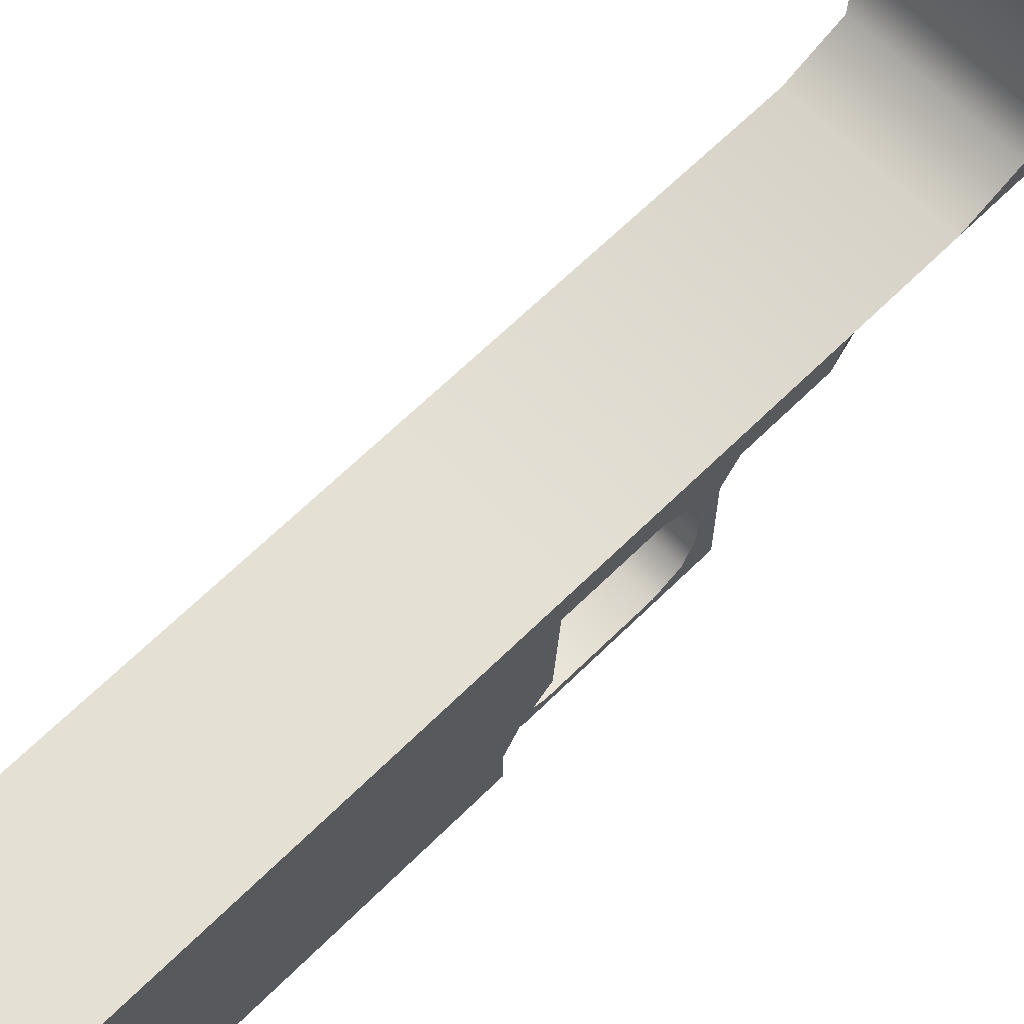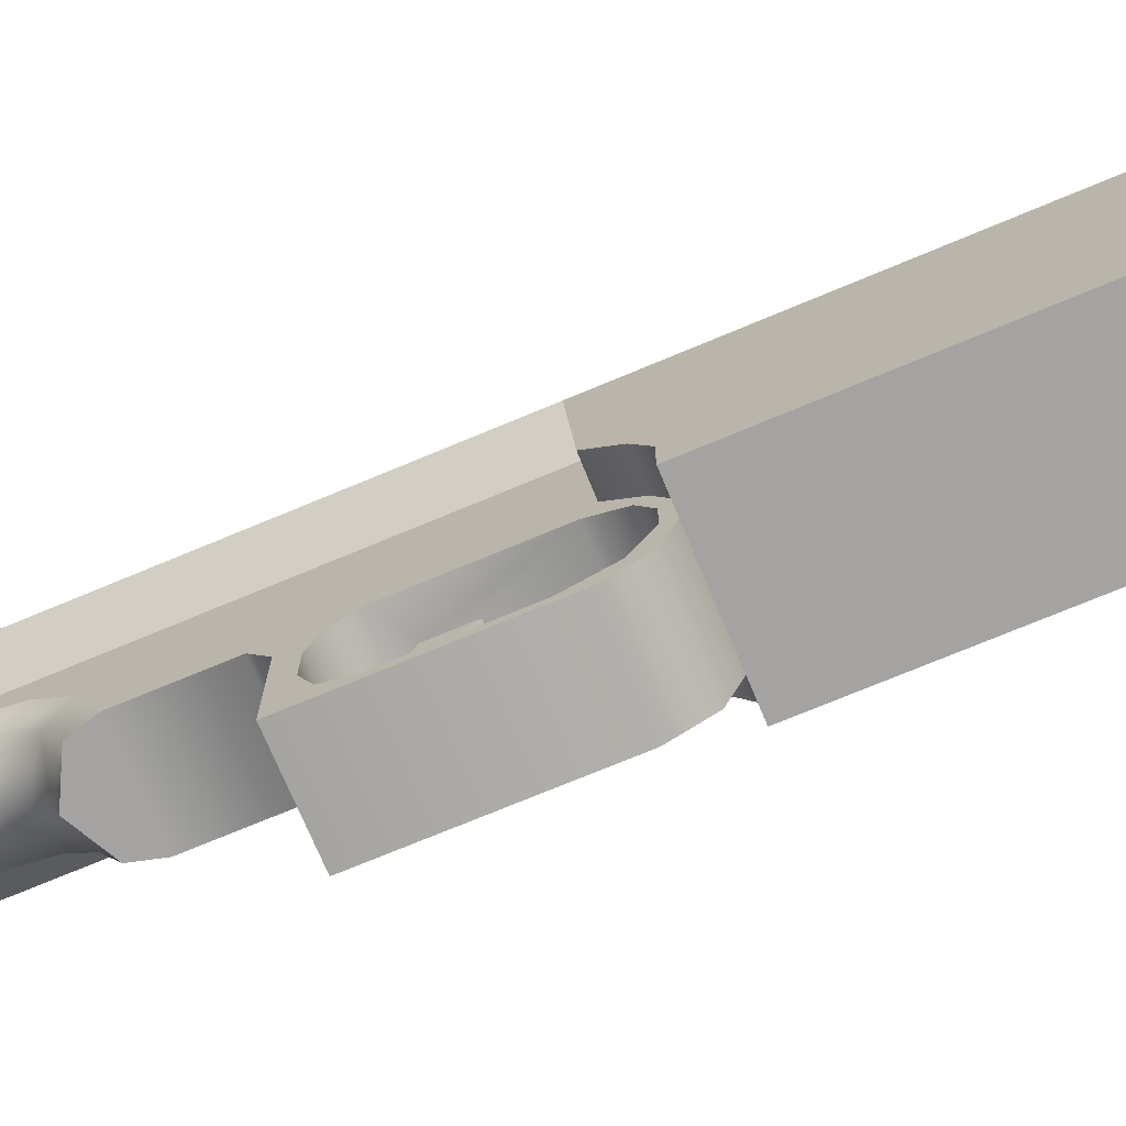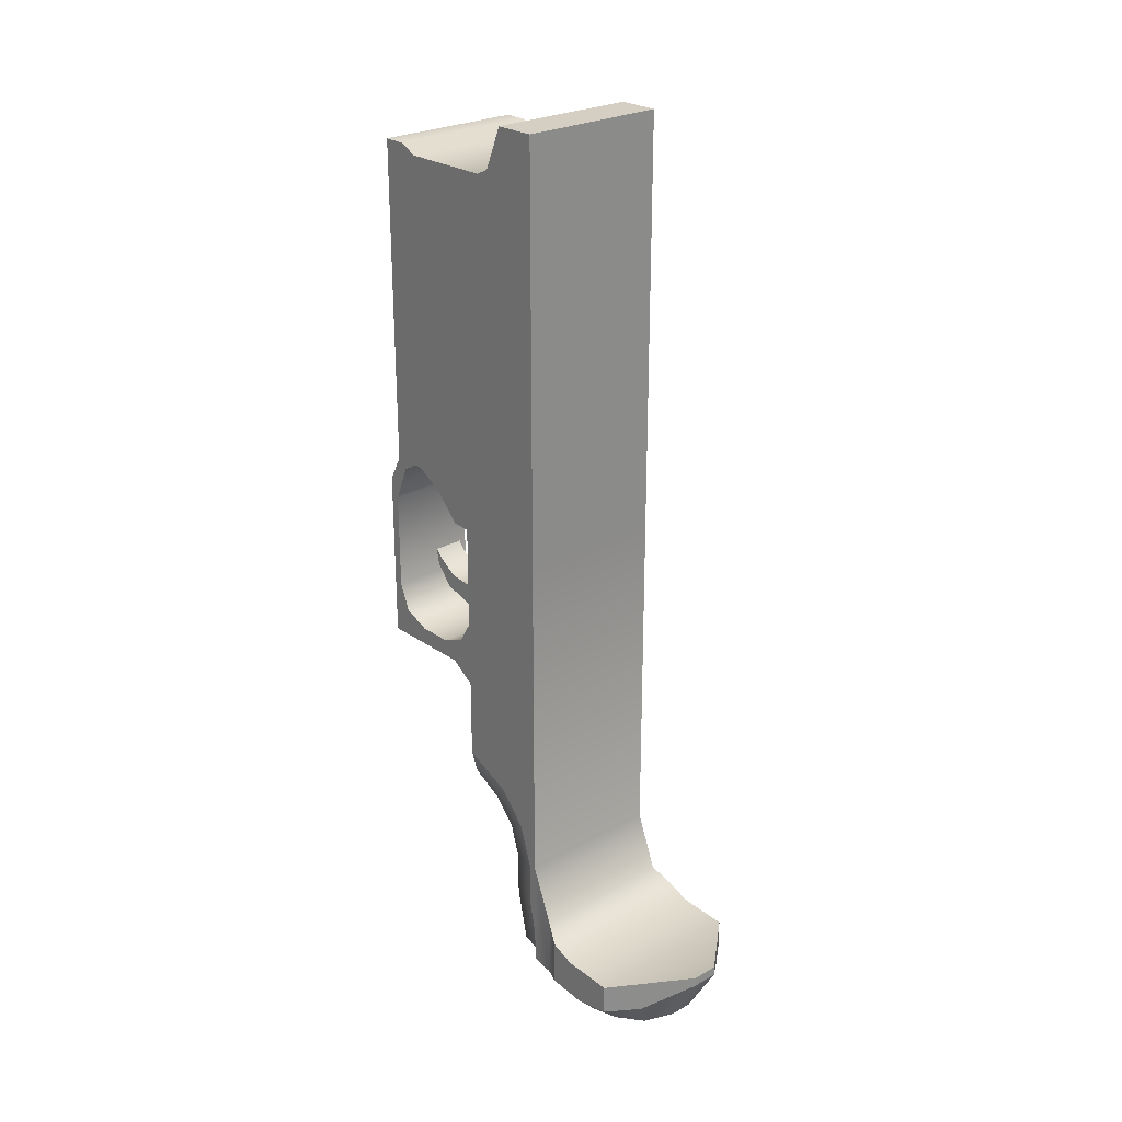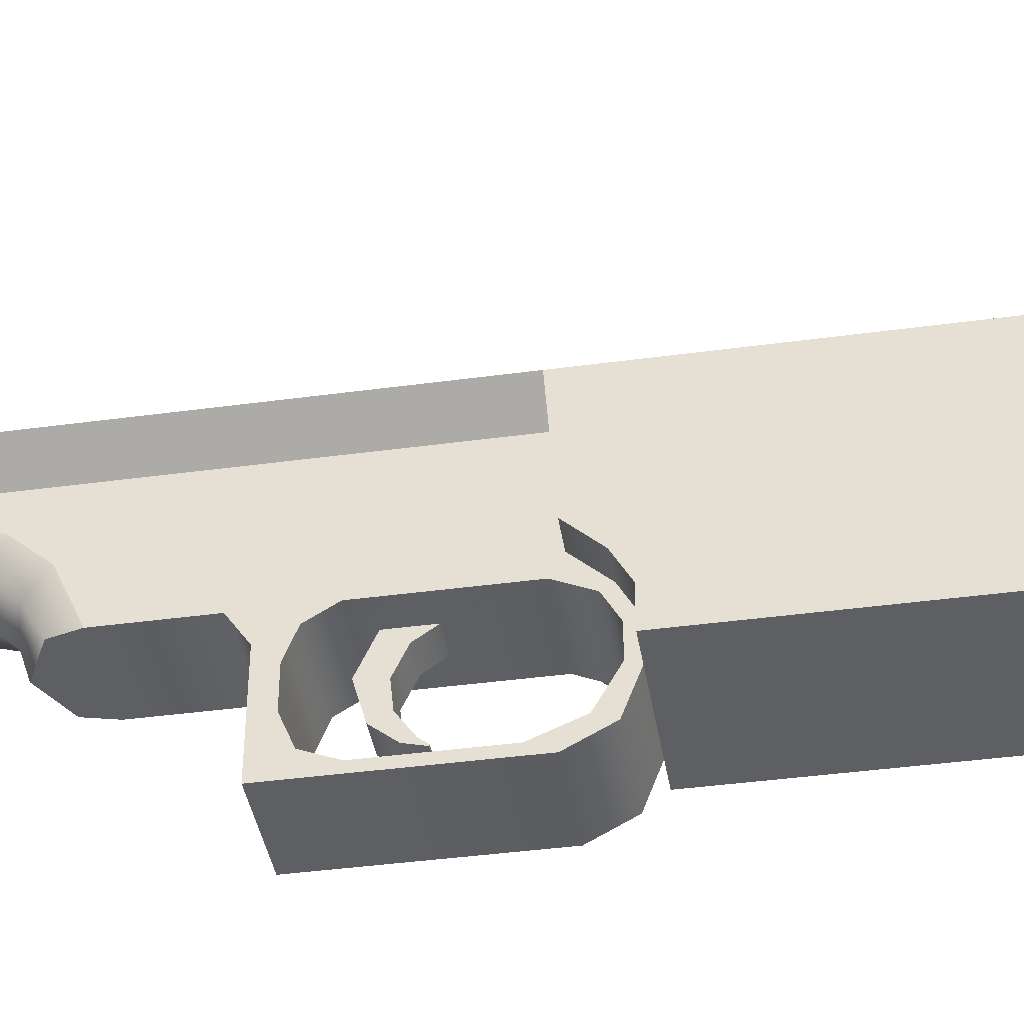
<metadata>
{"format":"obj","ext":"obj","renderer":"f3d","projection":"perspective","resolution":1024,"background":"white","views":[{"elev":65.8,"azim":-134.7,"up":"+Z"},{"elev":-73.1,"azim":112.7,"up":"+Z"},{"elev":25.5,"azim":-41.7,"up":"+Y"},{"elev":-41.1,"azim":99.4,"up":"+Z"}]}
</metadata>
<code>
g weapon_remington_r11_rsass_762x51_LOD1
v 0.02138 0.2638 0.004213
v 0.02138 0.2735 0.01376
v 0.02138 0.2741 0.0004694
v 0.02138 0.2658 0.01376
v 0.02138 0.2765 -0.005494
v 0.02138 0.2648 -0.005491
v 0.01923 0.4783 -0.03098
v 0.01923 0.4891 -0.02638
v -0.01914 0.4891 -0.02638
v -0.01914 0.4783 -0.03098
v 0.01923 0.4768 -0.03433
v -0.01914 0.4768 -0.03433
v 0.01923 0.4767 -0.0584
v -0.01914 0.4767 -0.0584
v 0.01923 0.4789 -0.06266
v -0.01914 0.4789 -0.06266
v 0.01923 0.4789 -0.0687
v -0.01914 0.4789 -0.0687
v 0.01923 0.4891 -0.02638
v 0.01923 0.4891 -0.01581
v -0.01914 0.4891 -0.01581
v -0.01914 0.4891 -0.02638
v -0.009704 0.2939 -0.03635
v -0.009591 0.3001 -0.04249
v -0.01142 0.3053 -0.03759
v -0.01142 0.2972 -0.03028
v -0.00973 0.285 -0.03356
v -0.01142 0.2864 -0.02682
v 4.637e-05 0.293 -0.04001
v 0.0001027 0.2846 -0.03733
v -8.717e-06 0.2974 -0.04398
v -0.009668 0.3047 -0.0508
v -0.01142 0.3113 -0.0508
v 4.637e-05 0.2997 -0.0508
v 0.009761 0.3047 -0.0508
v 0.009684 0.3001 -0.04249
v 0.01152 0.3053 -0.03759
v 0.01152 0.3113 -0.0508
v 0.009796 0.2939 -0.03635
v 0.01152 0.2972 -0.03028
v 0.009823 0.285 -0.03356
v 0.01152 0.2864 -0.02682
v 0.0001027 0.2732 -0.03733
v 0.009818 0.2736 -0.03356
v 0.01152 0.2747 -0.02682
v 4.637e-05 0.2598 -0.03432
v 0.009834 0.2598 -0.03048
v 0.01152 0.2598 -0.02376
v -0.009741 0.2598 -0.03048
v -0.009725 0.2736 -0.03356
v -0.01142 0.2747 -0.02682
v -0.01142 0.2598 -0.02376
v 0.01152 0.3926 -0.0676
v 0.01152 0.3876 -0.07642
v -0.01142 0.3876 -0.07642
v -0.01142 0.3926 -0.0676
v 0.01152 0.3926 -0.06033
v -0.01142 0.3926 -0.06033
v -0.01142 0.3779 -0.08045
v 0.01152 0.3779 -0.08045
v 0.01152 0.3892 -0.05428
v -0.01142 0.3892 -0.05428
v -0.01142 0.352 -0.08045
v 0.01152 0.352 -0.08045
v -0.01142 0.3449 -0.07752
v 0.01152 0.3449 -0.07752
v -0.01142 0.3419 -0.07044
v 0.01152 0.3419 -0.07044
v 0.01152 0.3419 -0.06137
v -0.01142 0.3419 -0.06137
v -0.01142 0.3446 -0.05451
v 0.01152 0.3446 -0.05451
v -0.01142 0.3507 -0.0508
v 0.01152 0.3507 -0.0508
v -0.01142 0.3817 -0.0508
v 0.01152 0.3817 -0.0508
v 0.003794 0.3642 -0.0508
v 0.003805 0.3549 -0.0508
v 0.01152 0.3507 -0.0508
v -0.004048 0.3642 -0.0508
v -0.01142 0.3507 -0.0508
v -0.004059 0.3549 -0.0508
v -0.01142 0.3954 -0.0687
v -0.01914 0.3954 -0.0687
v -0.01914 0.3954 -0.05967
v -0.01142 0.3954 -0.05967
v -0.01142 0.3916 -0.05282
v -0.01914 0.3916 -0.05282
v -0.01142 0.3843 -0.04596
v -0.01914 0.3844 -0.04596
v -0.01142 0.3827 -0.0216
v -0.01914 0.3824 -0.01581
v 0.01152 0.3918 -0.07811
v 0.01152 0.3954 -0.0687
v -0.01142 0.3954 -0.0687
v -0.01142 0.3918 -0.07811
v 0.01152 0.3829 -0.0828
v -0.01142 0.3829 -0.0828
v -0.01142 0.3373 -0.0828
v 0.01152 0.3373 -0.0828
v 0.01152 0.3954 -0.0687
v 0.01152 0.3954 -0.05967
v 0.01923 0.3954 -0.05967
v 0.01923 0.3954 -0.0687
v 0.01152 0.3916 -0.05282
v 0.01923 0.3916 -0.05282
v 0.01152 0.3843 -0.04596
v 0.01923 0.3844 -0.04596
v 0.01152 0.3827 -0.0216
v 0.01923 0.3824 -0.01581
v 0.003625 0.2762 0.02899
v 0.003625 0.2737 0.02899
v -0.003329 0.2737 0.02899
v -0.003329 0.2762 0.02899
v -0.01379 0.2666 0.02007
v -0.02129 0.2735 0.01376
v -0.003329 0.2762 0.02899
v -0.003329 0.2737 0.02899
v -0.02129 0.2658 0.01376
v -0.02129 0.2765 -0.005494
v -0.02129 0.2648 -0.005491
v -0.01914 0.2642 -0.01009
v -0.01914 0.2802 -0.01009
v -0.01914 0.2945 -0.01581
v -0.01914 0.2654 -0.01581
v -0.02129 0.2638 0.004213
v -0.02129 0.2735 0.01376
v -0.02129 0.2658 0.01376
v -0.02129 0.2741 0.0004695
v -0.02129 0.2765 -0.005494
v -0.02129 0.2648 -0.005491
v -0.01142 0.2598 -0.0216
v -0.01142 0.2598 -0.02376
v -0.01142 0.2747 -0.02682
v -0.01142 0.2864 -0.02682
v -0.01142 0.3827 -0.0216
v -0.01142 0.2972 -0.03028
v -0.01142 0.3053 -0.03759
v -0.01142 0.3328 -0.0508
v -0.01142 0.3113 -0.0508
v -0.01142 0.3843 -0.04596
v -0.01142 0.3507 -0.0508
v -0.01142 0.3446 -0.05451
v -0.01142 0.3373 -0.05749
v -0.01142 0.3817 -0.0508
v -0.01142 0.3916 -0.05282
v -0.01142 0.3892 -0.05428
v -0.01142 0.3926 -0.06033
v -0.01142 0.3954 -0.05967
v -0.01142 0.3954 -0.0687
v -0.01142 0.3926 -0.0676
v -0.01142 0.3876 -0.07642
v -0.01142 0.3918 -0.07811
v -0.01142 0.3779 -0.08045
v -0.01142 0.3829 -0.0828
v -0.01142 0.3419 -0.06137
v -0.01142 0.3373 -0.0828
v -0.01142 0.3419 -0.07044
v -0.01142 0.3449 -0.07752
v -0.01142 0.352 -0.08045
v -0.01914 0.3824 -0.01581
v -0.01914 0.4891 -0.02638
v -0.01914 0.4891 -0.01581
v -0.01914 0.4783 -0.03098
v -0.01914 0.3844 -0.04596
v -0.01914 0.4768 -0.03433
v -0.01914 0.3916 -0.05282
v -0.01914 0.4767 -0.0584
v -0.01914 0.3954 -0.05967
v -0.01914 0.4789 -0.06266
v -0.01914 0.4789 -0.0687
v -0.01914 0.3954 -0.0687
v 0.01152 0.3926 -0.0676
v 0.01152 0.3926 -0.06033
v 0.01152 0.3954 -0.05967
v 0.01152 0.3954 -0.0687
v 0.01152 0.3892 -0.05428
v 0.01152 0.3916 -0.05282
v 0.01152 0.3918 -0.07811
v 0.01152 0.3876 -0.07642
v 0.01152 0.3829 -0.0828
v 0.01152 0.3779 -0.08045
v 0.01152 0.3817 -0.0508
v 0.01152 0.3843 -0.04596
v 0.01152 0.3507 -0.0508
v 0.01152 0.3827 -0.0216
v 0.01152 0.3328 -0.0508
v 0.01152 0.3113 -0.0508
v 0.01152 0.3053 -0.03759
v 0.01152 0.2972 -0.03028
v 0.01152 0.2864 -0.02682
v 0.01152 0.2598 -0.0216
v 0.01152 0.2598 -0.02376
v 0.01152 0.2747 -0.02682
v 0.01152 0.3373 -0.05749
v 0.01152 0.3446 -0.05451
v 0.01152 0.3419 -0.06137
v 0.01152 0.3373 -0.0828
v 0.01152 0.3419 -0.07044
v 0.01152 0.3449 -0.07752
v 0.01152 0.352 -0.08045
v 0.01923 0.2802 -0.01009
v 0.01923 0.2642 -0.01009
v 0.02138 0.2648 -0.005491
v 0.02138 0.2765 -0.005494
v 0.01923 0.2654 -0.01581
v 0.01923 0.2945 -0.01581
v -0.01914 0.2654 -0.01581
v -0.01216 0.2597 -0.01018
v -0.01142 0.2598 -0.0216
v -0.01914 0.2642 -0.01009
v -0.02129 0.2648 -0.005491
v -0.01603 0.2597 -0.0009596
v -0.02129 0.2638 0.004213
v -0.01694 0.2597 0.005719
v -0.02129 0.2658 0.01376
v -0.0152 0.2597 0.01174
v -0.01055 0.2597 0.01797
v -0.01379 0.2666 0.02007
v -0.003329 0.2737 0.02899
v -0.002992 0.2597 0.02088
v 0.003625 0.2737 0.02899
v 0.003084 0.2597 0.02088
v 0.01064 0.2597 0.01797
v 0.01388 0.2666 0.02007
v 0.01518 0.2597 0.01174
v 0.02138 0.2658 0.01376
v 0.01692 0.2597 0.005719
v 0.02138 0.2638 0.004213
v 0.01613 0.2597 -0.0009596
v 0.02138 0.2648 -0.005491
v 0.01923 0.2642 -0.01009
v 0.0122 0.2597 -0.01018
v 0.01923 0.2654 -0.01581
v 0.01152 0.2598 -0.0216
v 0.01388 0.2666 0.02007
v 0.003625 0.2737 0.02899
v 0.003625 0.2762 0.02899
v 0.02138 0.2735 0.01376
v 0.02138 0.2658 0.01376
v -0.00407 0.351 -0.05965
v -0.004064 0.3568 -0.06026
v -0.004057 0.3597 -0.0539
v -0.004059 0.3549 -0.0508
v -0.004068 0.3574 -0.06643
v -0.004072 0.3534 -0.06825
v -0.004048 0.3642 -0.0508
v -0.004067 0.361 -0.07159
v -0.00407 0.3585 -0.07243
v -0.004066 0.3628 -0.0735
v -0.004066 0.3629 -0.07322
v 0.003815 0.351 -0.05965
v 0.003818 0.3534 -0.06825
v -0.004072 0.3534 -0.06825
v -0.00407 0.351 -0.05965
v -0.004059 0.3549 -0.0508
v 0.003805 0.3549 -0.0508
v 0.003815 0.3585 -0.07243
v -0.00407 0.3585 -0.07243
v 0.003812 0.3628 -0.0735
v -0.004066 0.3628 -0.0735
v 0.003802 0.3597 -0.0539
v 0.003794 0.3642 -0.0508
v -0.004048 0.3642 -0.0508
v -0.004057 0.3597 -0.0539
v -0.004064 0.3568 -0.06026
v 0.00381 0.3568 -0.06026
v -0.004068 0.3574 -0.06643
v 0.003813 0.3574 -0.06643
v -0.004067 0.361 -0.07159
v 0.003813 0.361 -0.07159
v 0.003812 0.3629 -0.07322
v -0.004066 0.3629 -0.07322
v -0.004066 0.3628 -0.0735
v 0.003812 0.3628 -0.0735
v 0.003812 0.3629 -0.07322
v -0.004066 0.3629 -0.07322
v 0.00381 0.3568 -0.06026
v 0.003815 0.351 -0.05965
v 0.003805 0.3549 -0.0508
v 0.003802 0.3597 -0.0539
v 0.003818 0.3534 -0.06825
v 0.003813 0.3574 -0.06643
v 0.003815 0.3585 -0.07243
v 0.003813 0.361 -0.07159
v 0.003812 0.3628 -0.0735
v 0.003812 0.3629 -0.07322
v 0.003794 0.3642 -0.0508
v -0.01142 0.3827 -0.0216
v -0.01914 0.3824 -0.01581
v -0.01914 0.2945 -0.01581
v -0.01142 0.2598 -0.0216
v -0.01914 0.2654 -0.01581
v 0.01152 0.2598 -0.0216
v 0.01923 0.2654 -0.01581
v 0.01923 0.2945 -0.01581
v 0.01152 0.3827 -0.0216
v 0.01923 0.3824 -0.01581
v 0.01923 0.3824 -0.01581
v 0.01923 0.4891 -0.02638
v 0.01923 0.4783 -0.03098
v 0.01923 0.4891 -0.01581
v 0.01923 0.3844 -0.04596
v 0.01923 0.4768 -0.03433
v 0.01923 0.3916 -0.05282
v 0.01923 0.4767 -0.0584
v 0.01923 0.3954 -0.05967
v 0.01923 0.4789 -0.06266
v 0.01923 0.3954 -0.0687
v 0.01923 0.4789 -0.0687
v -0.01055 0.2597 0.01797
v -0.002992 0.2597 0.02088
v 0.003084 0.2597 0.02088
v 0.01064 0.2597 0.01797
v -0.0152 0.2597 0.01174
v 0.01518 0.2597 0.01174
v -0.01694 0.2597 0.005719
v 0.01692 0.2597 0.005719
v -0.01603 0.2597 -0.0009596
v 0.01613 0.2597 -0.0009596
v -0.01216 0.2597 -0.01018
v 0.0122 0.2597 -0.01018
v -0.01142 0.2598 -0.0216
v 0.01152 0.2598 -0.0216
v -0.01142 0.2598 -0.02376
v 0.01152 0.2598 -0.02376
v -0.009741 0.2598 -0.03048
v 0.009834 0.2598 -0.03048
v 4.637e-05 0.2598 -0.03432
v -0.009668 0.3047 -0.0508
v 4.637e-05 0.2997 -0.0508
v 0.009761 0.3047 -0.0508
v -0.01142 0.3113 -0.0508
v 0.01152 0.3113 -0.0508
v -0.01142 0.3328 -0.0508
v 0.01152 0.3328 -0.0508
v 0.01152 0.3373 -0.05749
v -0.01142 0.3373 -0.05749
v 0.01152 0.3373 -0.0828
v -0.01142 0.3373 -0.0828
v -0.01914 0.3954 -0.0687
v -0.01142 0.3954 -0.0687
v -0.01914 0.4789 -0.0687
v 0.01923 0.4789 -0.0687
v 0.01152 0.3954 -0.0687
v 0.01923 0.3954 -0.0687
v 0.02138 0.2735 0.01376
v 0.003625 0.2762 0.02899
v -0.003329 0.2762 0.02899
v -0.02129 0.2735 0.01376
v -0.02129 0.2741 0.0004695
v 0.02138 0.2741 0.0004694
v 0.02138 0.2765 -0.005494
v -0.02129 0.2765 -0.005494
v 0.01923 0.2802 -0.01009
v -0.01914 0.2802 -0.01009
v 0.01923 0.2945 -0.01581
v -0.01914 0.2945 -0.01581
v 0.01923 0.3824 -0.01581
v -0.01914 0.3824 -0.01581
v 0.01923 0.4891 -0.01581
v -0.01914 0.4891 -0.01581
g weapon_remington_r11_rsass_762x51_LOD1_0
f 3 2 1
f 2 4 1
f 3 1 5
f 1 6 5
f 9 8 7
f 10 9 7
f 10 7 11
f 12 10 11
f 11 13 12
f 13 14 12
f 13 15 14
f 15 16 14
f 15 17 16
f 17 18 16
f 21 20 19
f 22 21 19
f 25 24 23
f 26 25 23
f 26 23 27
f 28 26 27
f 23 29 27
f 29 30 27
f 31 29 23
f 24 31 23
f 32 24 25
f 33 32 25
f 34 31 24
f 32 34 24
f 34 35 31
f 35 36 31
f 31 36 29
f 37 36 35
f 38 37 35
f 39 36 37
f 30 29 39
f 36 39 29
f 40 39 37
f 41 39 40
f 41 30 39
f 42 41 40
f 30 41 43
f 41 44 43
f 41 42 44
f 42 45 44
f 43 44 46
f 44 47 46
f 44 45 47
f 45 48 47
f 43 46 49
f 50 43 49
f 30 43 50
f 27 30 50
f 27 50 51
f 28 27 51
f 50 49 52
f 51 50 52
f 55 54 53
f 56 55 53
f 56 53 57
f 58 56 57
f 55 59 54
f 59 60 54
f 58 57 61
f 62 58 61
f 59 63 60
f 63 64 60
f 64 63 65
f 66 64 65
f 66 65 67
f 68 66 67
f 69 68 67
f 70 69 67
f 70 71 69
f 71 72 69
f 71 73 72
f 73 74 72
f 62 61 75
f 61 76 75
f 75 76 77
f 77 76 78
f 76 79 78
f 80 75 77
f 81 75 80
f 82 81 80
f 82 78 79
f 81 82 79
f 85 84 83
f 86 85 83
f 86 87 85
f 87 88 85
f 87 89 88
f 89 90 88
f 89 91 90
f 91 92 90
f 95 94 93
f 96 95 93
f 93 97 96
f 97 98 96
f 99 98 97
f 100 99 97
f 103 102 101
f 104 103 101
f 105 102 103
f 106 105 103
f 107 105 106
f 108 107 106
f 109 107 108
f 110 109 108
f 113 112 111
f 114 113 111
f 117 116 115
f 118 117 115
f 115 116 119
f 122 121 120
f 123 122 120
f 123 124 122
f 124 125 122
f 128 127 126
f 126 127 129
f 126 129 130
f 131 126 130
f 134 133 132
f 135 134 132
f 135 132 136
f 137 135 136
f 138 137 136
f 136 139 138
f 139 140 138
f 139 136 141
f 142 139 141
f 139 142 143
f 144 139 143
f 142 141 145
f 141 146 145
f 146 147 145
f 147 146 148
f 146 149 148
f 148 149 150
f 151 148 150
f 151 150 152
f 150 153 152
f 152 153 154
f 153 155 154
f 144 143 156
f 144 156 157
f 154 155 157
f 156 158 157
f 158 159 157
f 160 154 157
f 159 160 157
f 163 162 161
f 162 164 161
f 164 165 161
f 164 166 165
f 166 167 165
f 166 168 167
f 168 169 167
f 168 170 169
f 170 171 169
f 171 172 169
f 175 174 173
f 176 175 173
f 174 175 177
f 175 178 177
f 179 176 173
f 180 179 173
f 179 180 181
f 180 182 181
f 183 177 178
f 184 183 178
f 185 183 184
f 185 184 186
f 187 185 186
f 188 187 186
f 189 188 186
f 190 189 186
f 191 190 186
f 192 191 186
f 192 193 191
f 193 194 191
f 185 187 195
f 196 185 195
f 197 196 195
f 198 197 195
f 198 199 197
f 198 200 199
f 198 201 200
f 198 181 201
f 181 182 201
f 204 203 202
f 205 204 202
f 203 206 202
f 206 207 202
f 210 209 208
f 208 209 211
f 212 211 209
f 213 212 209
f 214 212 213
f 215 214 213
f 214 215 216
f 215 217 216
f 217 218 216
f 218 219 216
f 219 218 220
f 218 221 220
f 220 221 222
f 221 223 222
f 223 224 222
f 224 225 222
f 225 224 226
f 227 225 226
f 227 226 228
f 229 227 228
f 229 228 230
f 231 229 230
f 231 230 232
f 230 233 232
f 233 234 232
f 233 235 234
f 238 237 236
f 239 238 236
f 236 240 239
f 243 242 241
f 244 243 241
f 242 245 241
f 245 246 241
f 247 243 244
f 245 248 246
f 248 249 246
f 249 248 250
f 248 251 250
f 254 253 252
f 255 254 252
f 255 252 256
f 252 257 256
f 258 253 254
f 259 258 254
f 260 258 259
f 261 260 259
f 264 263 262
f 265 264 262
f 265 262 266
f 262 267 266
f 266 267 268
f 267 269 268
f 270 268 269
f 271 270 269
f 271 272 270
f 272 273 270
f 276 275 274
f 277 276 274
f 280 279 278
f 281 280 278
f 278 279 282
f 283 278 282
f 283 282 284
f 285 283 284
f 285 284 286
f 287 285 286
f 281 288 280
f 291 290 289
f 292 291 289
f 292 293 291
f 296 295 294
f 296 294 297
f 298 296 297
f 301 300 299
f 300 302 299
f 303 301 299
f 303 304 301
f 303 305 304
f 305 306 304
f 305 307 306
f 307 308 306
f 307 309 308
f 309 310 308
f 313 312 311
f 314 313 311
f 314 311 315
f 316 314 315
f 316 315 317
f 318 316 317
f 318 317 319
f 320 318 319
f 320 319 321
f 322 320 321
f 322 321 323
f 324 322 323
f 324 323 325
f 326 324 325
f 326 325 327
f 328 326 327
f 328 327 329
f 332 331 330
f 330 333 332
f 333 334 332
f 333 335 334
f 335 336 334
f 337 336 335
f 338 337 335
f 339 337 338
f 340 339 338
f 343 342 341
f 343 344 342
f 344 345 342
f 344 346 345
f 349 348 347
f 350 349 347
f 351 350 347
f 352 351 347
f 352 353 351
f 353 354 351
f 353 355 354
f 355 356 354
f 355 357 356
f 357 358 356
f 357 359 358
f 359 360 358
f 360 359 361
f 362 360 361

</code>
